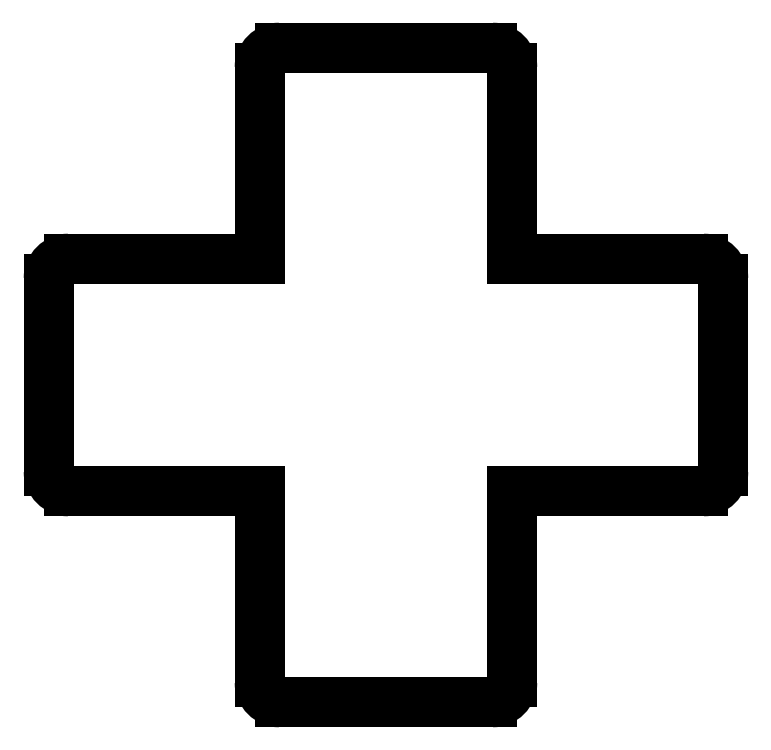
<metadata>
{"format":"dxf","ext":"dxf","renderer":"ezdxf+matplotlib","layout":"modelspace","background":"white","min_lineweight":24,"dpi":150}
</metadata>
<code>
0
SECTION
2
ENTITIES
0
SPLINE
8
0
70
8
71
3
72
8
73
4
74
0
40
0
40
0
40
0
40
0
40
1
40
1
40
1
40
1
10
6.95
20
19.7
30
0
10
6.619
20
19.7
30
0
10
6.35
20
19.43
30
0
10
6.35
20
19.1
30
0
0
LINE
8
0
10
6.35
20
19.1
30
0
11
6.35
21
13.35
31
0
0
LINE
8
0
10
6.35
20
13.35
30
0
11
0.5999
21
13.35
31
0
0
SPLINE
8
0
70
8
71
3
72
8
73
4
74
0
40
0
40
0
40
0
40
0
40
1
40
1
40
1
40
1
10
0.5999
20
13.35
30
0
10
0.2686
20
13.35
30
0
10
9.7e-05
20
13.08
30
0
10
-3.2e-05
20
12.75
30
0
0
LINE
8
0
10
-3.2e-05
20
12.75
30
0
11
-3.2e-05
21
6.95
31
0
0
SPLINE
8
0
70
8
71
3
72
8
73
4
74
0
40
0
40
0
40
0
40
0
40
1
40
1
40
1
40
1
10
-3.2e-05
20
6.95
30
0
10
9.7e-05
20
6.619
30
0
10
0.2686
20
6.35
30
0
10
0.5999
20
6.35
30
0
0
LINE
8
0
10
0.5999
20
6.35
30
0
11
6.35
21
6.35
31
0
0
LINE
8
0
10
6.35
20
6.35
30
0
11
6.35
21
0.5999
31
0
0
SPLINE
8
0
70
8
71
3
72
8
73
4
74
0
40
0
40
0
40
0
40
0
40
1
40
1
40
1
40
1
10
6.35
20
0.5999
30
0
10
6.35
20
0.2686
30
0
10
6.619
20
0.0001
30
0
10
6.95
20
-2.9e-05
30
0
0
LINE
8
0
10
6.95
20
-2.9e-05
30
0
11
13.35
21
-2.9e-05
31
0
0
SPLINE
8
0
70
8
71
3
72
8
73
4
74
0
40
0
40
0
40
0
40
0
40
1
40
1
40
1
40
1
10
13.35
20
-2.9e-05
30
0
10
13.68
20
0.0001
30
0
10
13.95
20
0.2686
30
0
10
13.95
20
0.5999
30
0
0
LINE
8
0
10
13.95
20
0.5999
30
0
11
13.95
21
6.35
31
0
0
LINE
8
0
10
13.95
20
6.35
30
0
11
19.7
21
6.35
31
0
0
SPLINE
8
0
70
8
71
3
72
8
73
4
74
0
40
0
40
0
40
0
40
0
40
1
40
1
40
1
40
1
10
19.7
20
6.35
30
0
10
20.03
20
6.35
30
0
10
20.3
20
6.619
30
0
10
20.3
20
6.95
30
0
0
LINE
8
0
10
20.3
20
6.95
30
0
11
20.3
21
12.75
31
0
0
SPLINE
8
0
70
8
71
3
72
8
73
4
74
0
40
0
40
0
40
0
40
0
40
1
40
1
40
1
40
1
10
20.3
20
12.75
30
0
10
20.3
20
13.08
30
0
10
20.03
20
13.35
30
0
10
19.7
20
13.35
30
0
0
LINE
8
0
10
19.7
20
13.35
30
0
11
13.95
21
13.35
31
0
0
LINE
8
0
10
13.95
20
13.35
30
0
11
13.95
21
19.1
31
0
0
SPLINE
8
0
70
8
71
3
72
8
73
4
74
0
40
0
40
0
40
0
40
0
40
1
40
1
40
1
40
1
10
13.95
20
19.1
30
0
10
13.95
20
19.43
30
0
10
13.68
20
19.7
30
0
10
13.35
20
19.7
30
0
0
LINE
8
0
10
13.35
20
19.7
30
0
11
6.95
21
19.7
31
0
0
ENDSEC
0
EOF

</code>
